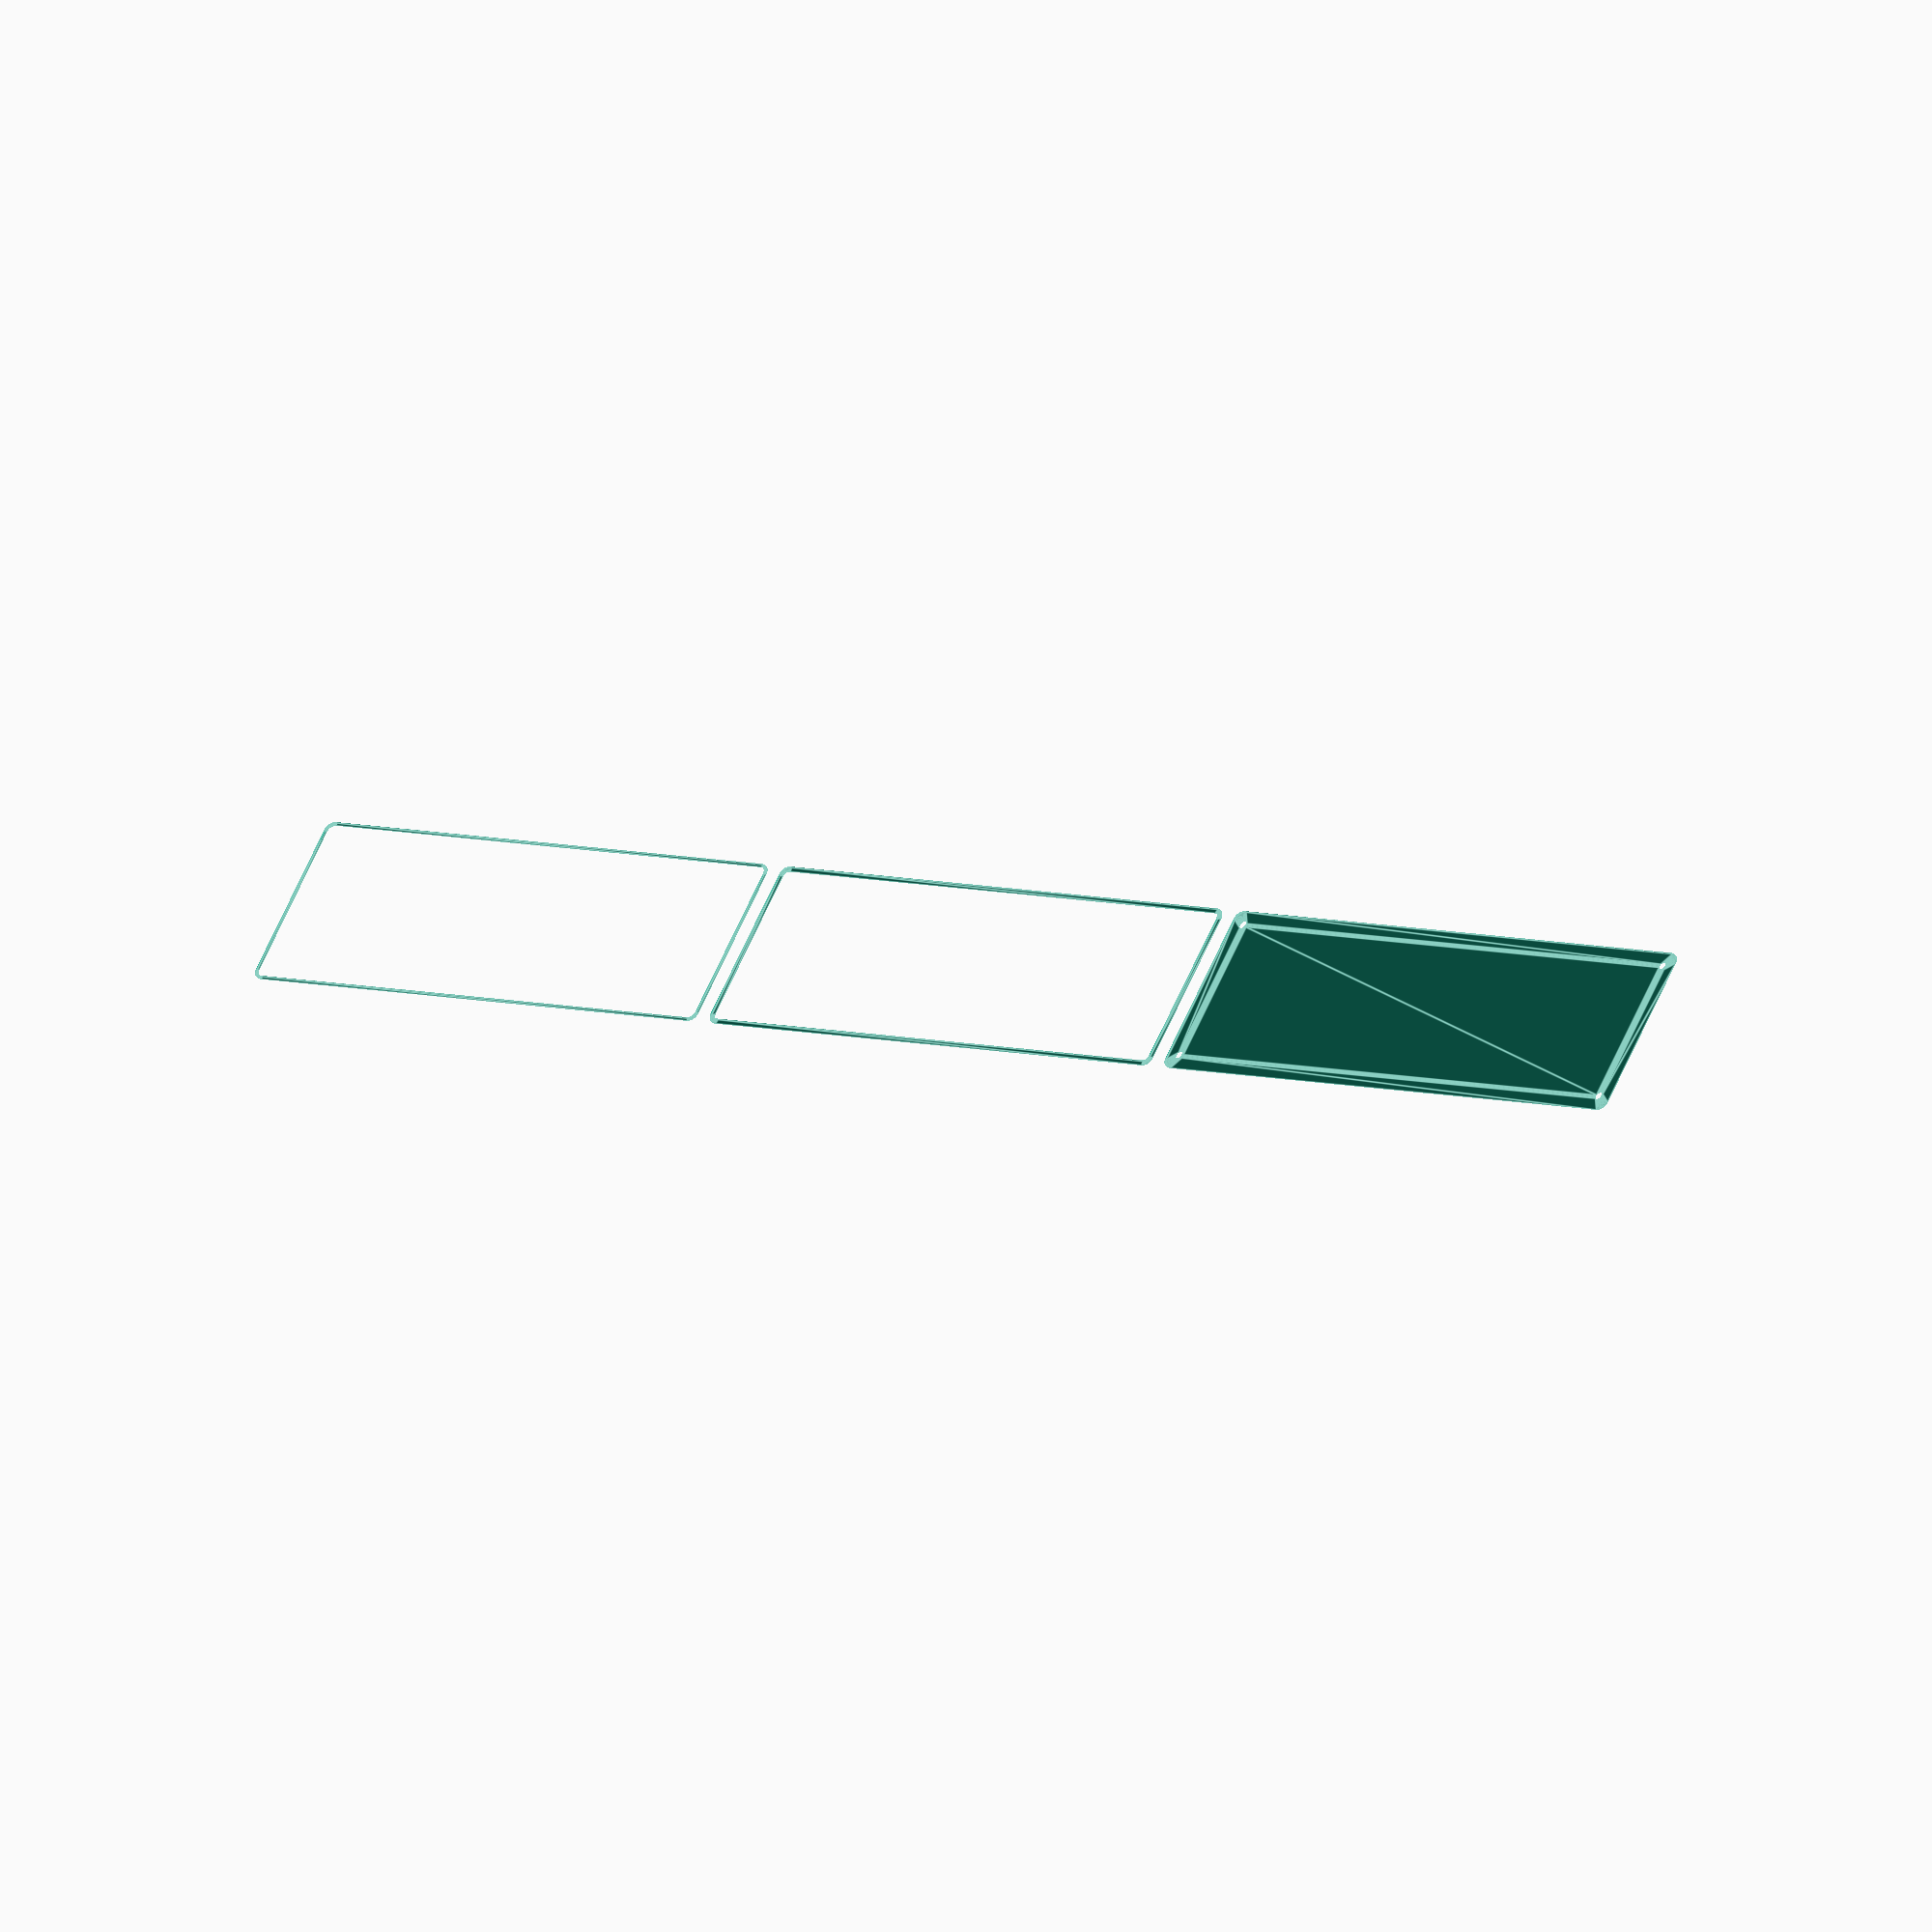
<openscad>
$fn = 50;


union() {
	translate(v = [0, 0, 0]) {
		projection() {
			intersection() {
				translate(v = [-500, -500, -7.5000000000]) {
					cube(size = [1000, 1000, 0.1000000000]);
				}
				difference() {
					union() {
						hull() {
							translate(v = [-40.0000000000, 145.0000000000, 0]) {
								cylinder(h = 18, r = 5);
							}
							translate(v = [40.0000000000, 145.0000000000, 0]) {
								cylinder(h = 18, r = 5);
							}
							translate(v = [-40.0000000000, -145.0000000000, 0]) {
								cylinder(h = 18, r = 5);
							}
							translate(v = [40.0000000000, -145.0000000000, 0]) {
								cylinder(h = 18, r = 5);
							}
						}
					}
					union() {
						translate(v = [-37.5000000000, -142.5000000000, 2]) {
							rotate(a = [0, 0, 0]) {
								difference() {
									union() {
										translate(v = [0, 0, -1.7000000000]) {
											cylinder(h = 1.7000000000, r1 = 1.5000000000, r2 = 2.4000000000);
										}
										cylinder(h = 50, r = 2.4000000000);
										translate(v = [0, 0, -6.0000000000]) {
											cylinder(h = 6, r = 1.5000000000);
										}
										translate(v = [0, 0, -6.0000000000]) {
											cylinder(h = 6, r = 1.8000000000);
										}
										translate(v = [0, 0, -6.0000000000]) {
											cylinder(h = 6, r = 1.5000000000);
										}
									}
									union();
								}
							}
						}
						translate(v = [37.5000000000, -142.5000000000, 2]) {
							rotate(a = [0, 0, 0]) {
								difference() {
									union() {
										translate(v = [0, 0, -1.7000000000]) {
											cylinder(h = 1.7000000000, r1 = 1.5000000000, r2 = 2.4000000000);
										}
										cylinder(h = 50, r = 2.4000000000);
										translate(v = [0, 0, -6.0000000000]) {
											cylinder(h = 6, r = 1.5000000000);
										}
										translate(v = [0, 0, -6.0000000000]) {
											cylinder(h = 6, r = 1.8000000000);
										}
										translate(v = [0, 0, -6.0000000000]) {
											cylinder(h = 6, r = 1.5000000000);
										}
									}
									union();
								}
							}
						}
						translate(v = [-37.5000000000, 142.5000000000, 2]) {
							rotate(a = [0, 0, 0]) {
								difference() {
									union() {
										translate(v = [0, 0, -1.7000000000]) {
											cylinder(h = 1.7000000000, r1 = 1.5000000000, r2 = 2.4000000000);
										}
										cylinder(h = 50, r = 2.4000000000);
										translate(v = [0, 0, -6.0000000000]) {
											cylinder(h = 6, r = 1.5000000000);
										}
										translate(v = [0, 0, -6.0000000000]) {
											cylinder(h = 6, r = 1.8000000000);
										}
										translate(v = [0, 0, -6.0000000000]) {
											cylinder(h = 6, r = 1.5000000000);
										}
									}
									union();
								}
							}
						}
						translate(v = [37.5000000000, 142.5000000000, 2]) {
							rotate(a = [0, 0, 0]) {
								difference() {
									union() {
										translate(v = [0, 0, -1.7000000000]) {
											cylinder(h = 1.7000000000, r1 = 1.5000000000, r2 = 2.4000000000);
										}
										cylinder(h = 50, r = 2.4000000000);
										translate(v = [0, 0, -6.0000000000]) {
											cylinder(h = 6, r = 1.5000000000);
										}
										translate(v = [0, 0, -6.0000000000]) {
											cylinder(h = 6, r = 1.8000000000);
										}
										translate(v = [0, 0, -6.0000000000]) {
											cylinder(h = 6, r = 1.5000000000);
										}
									}
									union();
								}
							}
						}
						translate(v = [0, 0, 3]) {
							hull() {
								union() {
									translate(v = [-39.5000000000, 144.5000000000, 4]) {
										cylinder(h = 30, r = 4);
									}
									translate(v = [-39.5000000000, 144.5000000000, 4]) {
										sphere(r = 4);
									}
									translate(v = [-39.5000000000, 144.5000000000, 34]) {
										sphere(r = 4);
									}
								}
								union() {
									translate(v = [39.5000000000, 144.5000000000, 4]) {
										cylinder(h = 30, r = 4);
									}
									translate(v = [39.5000000000, 144.5000000000, 4]) {
										sphere(r = 4);
									}
									translate(v = [39.5000000000, 144.5000000000, 34]) {
										sphere(r = 4);
									}
								}
								union() {
									translate(v = [-39.5000000000, -144.5000000000, 4]) {
										cylinder(h = 30, r = 4);
									}
									translate(v = [-39.5000000000, -144.5000000000, 4]) {
										sphere(r = 4);
									}
									translate(v = [-39.5000000000, -144.5000000000, 34]) {
										sphere(r = 4);
									}
								}
								union() {
									translate(v = [39.5000000000, -144.5000000000, 4]) {
										cylinder(h = 30, r = 4);
									}
									translate(v = [39.5000000000, -144.5000000000, 4]) {
										sphere(r = 4);
									}
									translate(v = [39.5000000000, -144.5000000000, 34]) {
										sphere(r = 4);
									}
								}
							}
						}
					}
				}
			}
		}
	}
	translate(v = [0, 309, 0]) {
		projection() {
			intersection() {
				translate(v = [-500, -500, -4.5000000000]) {
					cube(size = [1000, 1000, 0.1000000000]);
				}
				difference() {
					union() {
						hull() {
							translate(v = [-40.0000000000, 145.0000000000, 0]) {
								cylinder(h = 18, r = 5);
							}
							translate(v = [40.0000000000, 145.0000000000, 0]) {
								cylinder(h = 18, r = 5);
							}
							translate(v = [-40.0000000000, -145.0000000000, 0]) {
								cylinder(h = 18, r = 5);
							}
							translate(v = [40.0000000000, -145.0000000000, 0]) {
								cylinder(h = 18, r = 5);
							}
						}
					}
					union() {
						translate(v = [-37.5000000000, -142.5000000000, 2]) {
							rotate(a = [0, 0, 0]) {
								difference() {
									union() {
										translate(v = [0, 0, -1.7000000000]) {
											cylinder(h = 1.7000000000, r1 = 1.5000000000, r2 = 2.4000000000);
										}
										cylinder(h = 50, r = 2.4000000000);
										translate(v = [0, 0, -6.0000000000]) {
											cylinder(h = 6, r = 1.5000000000);
										}
										translate(v = [0, 0, -6.0000000000]) {
											cylinder(h = 6, r = 1.8000000000);
										}
										translate(v = [0, 0, -6.0000000000]) {
											cylinder(h = 6, r = 1.5000000000);
										}
									}
									union();
								}
							}
						}
						translate(v = [37.5000000000, -142.5000000000, 2]) {
							rotate(a = [0, 0, 0]) {
								difference() {
									union() {
										translate(v = [0, 0, -1.7000000000]) {
											cylinder(h = 1.7000000000, r1 = 1.5000000000, r2 = 2.4000000000);
										}
										cylinder(h = 50, r = 2.4000000000);
										translate(v = [0, 0, -6.0000000000]) {
											cylinder(h = 6, r = 1.5000000000);
										}
										translate(v = [0, 0, -6.0000000000]) {
											cylinder(h = 6, r = 1.8000000000);
										}
										translate(v = [0, 0, -6.0000000000]) {
											cylinder(h = 6, r = 1.5000000000);
										}
									}
									union();
								}
							}
						}
						translate(v = [-37.5000000000, 142.5000000000, 2]) {
							rotate(a = [0, 0, 0]) {
								difference() {
									union() {
										translate(v = [0, 0, -1.7000000000]) {
											cylinder(h = 1.7000000000, r1 = 1.5000000000, r2 = 2.4000000000);
										}
										cylinder(h = 50, r = 2.4000000000);
										translate(v = [0, 0, -6.0000000000]) {
											cylinder(h = 6, r = 1.5000000000);
										}
										translate(v = [0, 0, -6.0000000000]) {
											cylinder(h = 6, r = 1.8000000000);
										}
										translate(v = [0, 0, -6.0000000000]) {
											cylinder(h = 6, r = 1.5000000000);
										}
									}
									union();
								}
							}
						}
						translate(v = [37.5000000000, 142.5000000000, 2]) {
							rotate(a = [0, 0, 0]) {
								difference() {
									union() {
										translate(v = [0, 0, -1.7000000000]) {
											cylinder(h = 1.7000000000, r1 = 1.5000000000, r2 = 2.4000000000);
										}
										cylinder(h = 50, r = 2.4000000000);
										translate(v = [0, 0, -6.0000000000]) {
											cylinder(h = 6, r = 1.5000000000);
										}
										translate(v = [0, 0, -6.0000000000]) {
											cylinder(h = 6, r = 1.8000000000);
										}
										translate(v = [0, 0, -6.0000000000]) {
											cylinder(h = 6, r = 1.5000000000);
										}
									}
									union();
								}
							}
						}
						translate(v = [0, 0, 3]) {
							hull() {
								union() {
									translate(v = [-39.5000000000, 144.5000000000, 4]) {
										cylinder(h = 30, r = 4);
									}
									translate(v = [-39.5000000000, 144.5000000000, 4]) {
										sphere(r = 4);
									}
									translate(v = [-39.5000000000, 144.5000000000, 34]) {
										sphere(r = 4);
									}
								}
								union() {
									translate(v = [39.5000000000, 144.5000000000, 4]) {
										cylinder(h = 30, r = 4);
									}
									translate(v = [39.5000000000, 144.5000000000, 4]) {
										sphere(r = 4);
									}
									translate(v = [39.5000000000, 144.5000000000, 34]) {
										sphere(r = 4);
									}
								}
								union() {
									translate(v = [-39.5000000000, -144.5000000000, 4]) {
										cylinder(h = 30, r = 4);
									}
									translate(v = [-39.5000000000, -144.5000000000, 4]) {
										sphere(r = 4);
									}
									translate(v = [-39.5000000000, -144.5000000000, 34]) {
										sphere(r = 4);
									}
								}
								union() {
									translate(v = [39.5000000000, -144.5000000000, 4]) {
										cylinder(h = 30, r = 4);
									}
									translate(v = [39.5000000000, -144.5000000000, 4]) {
										sphere(r = 4);
									}
									translate(v = [39.5000000000, -144.5000000000, 34]) {
										sphere(r = 4);
									}
								}
							}
						}
					}
				}
			}
		}
	}
	translate(v = [0, 618, 0]) {
		projection() {
			intersection() {
				translate(v = [-500, -500, -1.5000000000]) {
					cube(size = [1000, 1000, 0.1000000000]);
				}
				difference() {
					union() {
						hull() {
							translate(v = [-40.0000000000, 145.0000000000, 0]) {
								cylinder(h = 18, r = 5);
							}
							translate(v = [40.0000000000, 145.0000000000, 0]) {
								cylinder(h = 18, r = 5);
							}
							translate(v = [-40.0000000000, -145.0000000000, 0]) {
								cylinder(h = 18, r = 5);
							}
							translate(v = [40.0000000000, -145.0000000000, 0]) {
								cylinder(h = 18, r = 5);
							}
						}
					}
					union() {
						translate(v = [-37.5000000000, -142.5000000000, 2]) {
							rotate(a = [0, 0, 0]) {
								difference() {
									union() {
										translate(v = [0, 0, -1.7000000000]) {
											cylinder(h = 1.7000000000, r1 = 1.5000000000, r2 = 2.4000000000);
										}
										cylinder(h = 50, r = 2.4000000000);
										translate(v = [0, 0, -6.0000000000]) {
											cylinder(h = 6, r = 1.5000000000);
										}
										translate(v = [0, 0, -6.0000000000]) {
											cylinder(h = 6, r = 1.8000000000);
										}
										translate(v = [0, 0, -6.0000000000]) {
											cylinder(h = 6, r = 1.5000000000);
										}
									}
									union();
								}
							}
						}
						translate(v = [37.5000000000, -142.5000000000, 2]) {
							rotate(a = [0, 0, 0]) {
								difference() {
									union() {
										translate(v = [0, 0, -1.7000000000]) {
											cylinder(h = 1.7000000000, r1 = 1.5000000000, r2 = 2.4000000000);
										}
										cylinder(h = 50, r = 2.4000000000);
										translate(v = [0, 0, -6.0000000000]) {
											cylinder(h = 6, r = 1.5000000000);
										}
										translate(v = [0, 0, -6.0000000000]) {
											cylinder(h = 6, r = 1.8000000000);
										}
										translate(v = [0, 0, -6.0000000000]) {
											cylinder(h = 6, r = 1.5000000000);
										}
									}
									union();
								}
							}
						}
						translate(v = [-37.5000000000, 142.5000000000, 2]) {
							rotate(a = [0, 0, 0]) {
								difference() {
									union() {
										translate(v = [0, 0, -1.7000000000]) {
											cylinder(h = 1.7000000000, r1 = 1.5000000000, r2 = 2.4000000000);
										}
										cylinder(h = 50, r = 2.4000000000);
										translate(v = [0, 0, -6.0000000000]) {
											cylinder(h = 6, r = 1.5000000000);
										}
										translate(v = [0, 0, -6.0000000000]) {
											cylinder(h = 6, r = 1.8000000000);
										}
										translate(v = [0, 0, -6.0000000000]) {
											cylinder(h = 6, r = 1.5000000000);
										}
									}
									union();
								}
							}
						}
						translate(v = [37.5000000000, 142.5000000000, 2]) {
							rotate(a = [0, 0, 0]) {
								difference() {
									union() {
										translate(v = [0, 0, -1.7000000000]) {
											cylinder(h = 1.7000000000, r1 = 1.5000000000, r2 = 2.4000000000);
										}
										cylinder(h = 50, r = 2.4000000000);
										translate(v = [0, 0, -6.0000000000]) {
											cylinder(h = 6, r = 1.5000000000);
										}
										translate(v = [0, 0, -6.0000000000]) {
											cylinder(h = 6, r = 1.8000000000);
										}
										translate(v = [0, 0, -6.0000000000]) {
											cylinder(h = 6, r = 1.5000000000);
										}
									}
									union();
								}
							}
						}
						translate(v = [0, 0, 3]) {
							hull() {
								union() {
									translate(v = [-39.5000000000, 144.5000000000, 4]) {
										cylinder(h = 30, r = 4);
									}
									translate(v = [-39.5000000000, 144.5000000000, 4]) {
										sphere(r = 4);
									}
									translate(v = [-39.5000000000, 144.5000000000, 34]) {
										sphere(r = 4);
									}
								}
								union() {
									translate(v = [39.5000000000, 144.5000000000, 4]) {
										cylinder(h = 30, r = 4);
									}
									translate(v = [39.5000000000, 144.5000000000, 4]) {
										sphere(r = 4);
									}
									translate(v = [39.5000000000, 144.5000000000, 34]) {
										sphere(r = 4);
									}
								}
								union() {
									translate(v = [-39.5000000000, -144.5000000000, 4]) {
										cylinder(h = 30, r = 4);
									}
									translate(v = [-39.5000000000, -144.5000000000, 4]) {
										sphere(r = 4);
									}
									translate(v = [-39.5000000000, -144.5000000000, 34]) {
										sphere(r = 4);
									}
								}
								union() {
									translate(v = [39.5000000000, -144.5000000000, 4]) {
										cylinder(h = 30, r = 4);
									}
									translate(v = [39.5000000000, -144.5000000000, 4]) {
										sphere(r = 4);
									}
									translate(v = [39.5000000000, -144.5000000000, 34]) {
										sphere(r = 4);
									}
								}
							}
						}
					}
				}
			}
		}
	}
	translate(v = [0, 927, 0]) {
		projection() {
			intersection() {
				translate(v = [-500, -500, 1.5000000000]) {
					cube(size = [1000, 1000, 0.1000000000]);
				}
				difference() {
					union() {
						hull() {
							translate(v = [-40.0000000000, 145.0000000000, 0]) {
								cylinder(h = 18, r = 5);
							}
							translate(v = [40.0000000000, 145.0000000000, 0]) {
								cylinder(h = 18, r = 5);
							}
							translate(v = [-40.0000000000, -145.0000000000, 0]) {
								cylinder(h = 18, r = 5);
							}
							translate(v = [40.0000000000, -145.0000000000, 0]) {
								cylinder(h = 18, r = 5);
							}
						}
					}
					union() {
						translate(v = [-37.5000000000, -142.5000000000, 2]) {
							rotate(a = [0, 0, 0]) {
								difference() {
									union() {
										translate(v = [0, 0, -1.7000000000]) {
											cylinder(h = 1.7000000000, r1 = 1.5000000000, r2 = 2.4000000000);
										}
										cylinder(h = 50, r = 2.4000000000);
										translate(v = [0, 0, -6.0000000000]) {
											cylinder(h = 6, r = 1.5000000000);
										}
										translate(v = [0, 0, -6.0000000000]) {
											cylinder(h = 6, r = 1.8000000000);
										}
										translate(v = [0, 0, -6.0000000000]) {
											cylinder(h = 6, r = 1.5000000000);
										}
									}
									union();
								}
							}
						}
						translate(v = [37.5000000000, -142.5000000000, 2]) {
							rotate(a = [0, 0, 0]) {
								difference() {
									union() {
										translate(v = [0, 0, -1.7000000000]) {
											cylinder(h = 1.7000000000, r1 = 1.5000000000, r2 = 2.4000000000);
										}
										cylinder(h = 50, r = 2.4000000000);
										translate(v = [0, 0, -6.0000000000]) {
											cylinder(h = 6, r = 1.5000000000);
										}
										translate(v = [0, 0, -6.0000000000]) {
											cylinder(h = 6, r = 1.8000000000);
										}
										translate(v = [0, 0, -6.0000000000]) {
											cylinder(h = 6, r = 1.5000000000);
										}
									}
									union();
								}
							}
						}
						translate(v = [-37.5000000000, 142.5000000000, 2]) {
							rotate(a = [0, 0, 0]) {
								difference() {
									union() {
										translate(v = [0, 0, -1.7000000000]) {
											cylinder(h = 1.7000000000, r1 = 1.5000000000, r2 = 2.4000000000);
										}
										cylinder(h = 50, r = 2.4000000000);
										translate(v = [0, 0, -6.0000000000]) {
											cylinder(h = 6, r = 1.5000000000);
										}
										translate(v = [0, 0, -6.0000000000]) {
											cylinder(h = 6, r = 1.8000000000);
										}
										translate(v = [0, 0, -6.0000000000]) {
											cylinder(h = 6, r = 1.5000000000);
										}
									}
									union();
								}
							}
						}
						translate(v = [37.5000000000, 142.5000000000, 2]) {
							rotate(a = [0, 0, 0]) {
								difference() {
									union() {
										translate(v = [0, 0, -1.7000000000]) {
											cylinder(h = 1.7000000000, r1 = 1.5000000000, r2 = 2.4000000000);
										}
										cylinder(h = 50, r = 2.4000000000);
										translate(v = [0, 0, -6.0000000000]) {
											cylinder(h = 6, r = 1.5000000000);
										}
										translate(v = [0, 0, -6.0000000000]) {
											cylinder(h = 6, r = 1.8000000000);
										}
										translate(v = [0, 0, -6.0000000000]) {
											cylinder(h = 6, r = 1.5000000000);
										}
									}
									union();
								}
							}
						}
						translate(v = [0, 0, 3]) {
							hull() {
								union() {
									translate(v = [-39.5000000000, 144.5000000000, 4]) {
										cylinder(h = 30, r = 4);
									}
									translate(v = [-39.5000000000, 144.5000000000, 4]) {
										sphere(r = 4);
									}
									translate(v = [-39.5000000000, 144.5000000000, 34]) {
										sphere(r = 4);
									}
								}
								union() {
									translate(v = [39.5000000000, 144.5000000000, 4]) {
										cylinder(h = 30, r = 4);
									}
									translate(v = [39.5000000000, 144.5000000000, 4]) {
										sphere(r = 4);
									}
									translate(v = [39.5000000000, 144.5000000000, 34]) {
										sphere(r = 4);
									}
								}
								union() {
									translate(v = [-39.5000000000, -144.5000000000, 4]) {
										cylinder(h = 30, r = 4);
									}
									translate(v = [-39.5000000000, -144.5000000000, 4]) {
										sphere(r = 4);
									}
									translate(v = [-39.5000000000, -144.5000000000, 34]) {
										sphere(r = 4);
									}
								}
								union() {
									translate(v = [39.5000000000, -144.5000000000, 4]) {
										cylinder(h = 30, r = 4);
									}
									translate(v = [39.5000000000, -144.5000000000, 4]) {
										sphere(r = 4);
									}
									translate(v = [39.5000000000, -144.5000000000, 34]) {
										sphere(r = 4);
									}
								}
							}
						}
					}
				}
			}
		}
	}
	translate(v = [0, 1236, 0]) {
		projection() {
			intersection() {
				translate(v = [-500, -500, 4.5000000000]) {
					cube(size = [1000, 1000, 0.1000000000]);
				}
				difference() {
					union() {
						hull() {
							translate(v = [-40.0000000000, 145.0000000000, 0]) {
								cylinder(h = 18, r = 5);
							}
							translate(v = [40.0000000000, 145.0000000000, 0]) {
								cylinder(h = 18, r = 5);
							}
							translate(v = [-40.0000000000, -145.0000000000, 0]) {
								cylinder(h = 18, r = 5);
							}
							translate(v = [40.0000000000, -145.0000000000, 0]) {
								cylinder(h = 18, r = 5);
							}
						}
					}
					union() {
						translate(v = [-37.5000000000, -142.5000000000, 2]) {
							rotate(a = [0, 0, 0]) {
								difference() {
									union() {
										translate(v = [0, 0, -1.7000000000]) {
											cylinder(h = 1.7000000000, r1 = 1.5000000000, r2 = 2.4000000000);
										}
										cylinder(h = 50, r = 2.4000000000);
										translate(v = [0, 0, -6.0000000000]) {
											cylinder(h = 6, r = 1.5000000000);
										}
										translate(v = [0, 0, -6.0000000000]) {
											cylinder(h = 6, r = 1.8000000000);
										}
										translate(v = [0, 0, -6.0000000000]) {
											cylinder(h = 6, r = 1.5000000000);
										}
									}
									union();
								}
							}
						}
						translate(v = [37.5000000000, -142.5000000000, 2]) {
							rotate(a = [0, 0, 0]) {
								difference() {
									union() {
										translate(v = [0, 0, -1.7000000000]) {
											cylinder(h = 1.7000000000, r1 = 1.5000000000, r2 = 2.4000000000);
										}
										cylinder(h = 50, r = 2.4000000000);
										translate(v = [0, 0, -6.0000000000]) {
											cylinder(h = 6, r = 1.5000000000);
										}
										translate(v = [0, 0, -6.0000000000]) {
											cylinder(h = 6, r = 1.8000000000);
										}
										translate(v = [0, 0, -6.0000000000]) {
											cylinder(h = 6, r = 1.5000000000);
										}
									}
									union();
								}
							}
						}
						translate(v = [-37.5000000000, 142.5000000000, 2]) {
							rotate(a = [0, 0, 0]) {
								difference() {
									union() {
										translate(v = [0, 0, -1.7000000000]) {
											cylinder(h = 1.7000000000, r1 = 1.5000000000, r2 = 2.4000000000);
										}
										cylinder(h = 50, r = 2.4000000000);
										translate(v = [0, 0, -6.0000000000]) {
											cylinder(h = 6, r = 1.5000000000);
										}
										translate(v = [0, 0, -6.0000000000]) {
											cylinder(h = 6, r = 1.8000000000);
										}
										translate(v = [0, 0, -6.0000000000]) {
											cylinder(h = 6, r = 1.5000000000);
										}
									}
									union();
								}
							}
						}
						translate(v = [37.5000000000, 142.5000000000, 2]) {
							rotate(a = [0, 0, 0]) {
								difference() {
									union() {
										translate(v = [0, 0, -1.7000000000]) {
											cylinder(h = 1.7000000000, r1 = 1.5000000000, r2 = 2.4000000000);
										}
										cylinder(h = 50, r = 2.4000000000);
										translate(v = [0, 0, -6.0000000000]) {
											cylinder(h = 6, r = 1.5000000000);
										}
										translate(v = [0, 0, -6.0000000000]) {
											cylinder(h = 6, r = 1.8000000000);
										}
										translate(v = [0, 0, -6.0000000000]) {
											cylinder(h = 6, r = 1.5000000000);
										}
									}
									union();
								}
							}
						}
						translate(v = [0, 0, 3]) {
							hull() {
								union() {
									translate(v = [-39.5000000000, 144.5000000000, 4]) {
										cylinder(h = 30, r = 4);
									}
									translate(v = [-39.5000000000, 144.5000000000, 4]) {
										sphere(r = 4);
									}
									translate(v = [-39.5000000000, 144.5000000000, 34]) {
										sphere(r = 4);
									}
								}
								union() {
									translate(v = [39.5000000000, 144.5000000000, 4]) {
										cylinder(h = 30, r = 4);
									}
									translate(v = [39.5000000000, 144.5000000000, 4]) {
										sphere(r = 4);
									}
									translate(v = [39.5000000000, 144.5000000000, 34]) {
										sphere(r = 4);
									}
								}
								union() {
									translate(v = [-39.5000000000, -144.5000000000, 4]) {
										cylinder(h = 30, r = 4);
									}
									translate(v = [-39.5000000000, -144.5000000000, 4]) {
										sphere(r = 4);
									}
									translate(v = [-39.5000000000, -144.5000000000, 34]) {
										sphere(r = 4);
									}
								}
								union() {
									translate(v = [39.5000000000, -144.5000000000, 4]) {
										cylinder(h = 30, r = 4);
									}
									translate(v = [39.5000000000, -144.5000000000, 4]) {
										sphere(r = 4);
									}
									translate(v = [39.5000000000, -144.5000000000, 34]) {
										sphere(r = 4);
									}
								}
							}
						}
					}
				}
			}
		}
	}
	translate(v = [0, 1545, 0]) {
		projection() {
			intersection() {
				translate(v = [-500, -500, 7.5000000000]) {
					cube(size = [1000, 1000, 0.1000000000]);
				}
				difference() {
					union() {
						hull() {
							translate(v = [-40.0000000000, 145.0000000000, 0]) {
								cylinder(h = 18, r = 5);
							}
							translate(v = [40.0000000000, 145.0000000000, 0]) {
								cylinder(h = 18, r = 5);
							}
							translate(v = [-40.0000000000, -145.0000000000, 0]) {
								cylinder(h = 18, r = 5);
							}
							translate(v = [40.0000000000, -145.0000000000, 0]) {
								cylinder(h = 18, r = 5);
							}
						}
					}
					union() {
						translate(v = [-37.5000000000, -142.5000000000, 2]) {
							rotate(a = [0, 0, 0]) {
								difference() {
									union() {
										translate(v = [0, 0, -1.7000000000]) {
											cylinder(h = 1.7000000000, r1 = 1.5000000000, r2 = 2.4000000000);
										}
										cylinder(h = 50, r = 2.4000000000);
										translate(v = [0, 0, -6.0000000000]) {
											cylinder(h = 6, r = 1.5000000000);
										}
										translate(v = [0, 0, -6.0000000000]) {
											cylinder(h = 6, r = 1.8000000000);
										}
										translate(v = [0, 0, -6.0000000000]) {
											cylinder(h = 6, r = 1.5000000000);
										}
									}
									union();
								}
							}
						}
						translate(v = [37.5000000000, -142.5000000000, 2]) {
							rotate(a = [0, 0, 0]) {
								difference() {
									union() {
										translate(v = [0, 0, -1.7000000000]) {
											cylinder(h = 1.7000000000, r1 = 1.5000000000, r2 = 2.4000000000);
										}
										cylinder(h = 50, r = 2.4000000000);
										translate(v = [0, 0, -6.0000000000]) {
											cylinder(h = 6, r = 1.5000000000);
										}
										translate(v = [0, 0, -6.0000000000]) {
											cylinder(h = 6, r = 1.8000000000);
										}
										translate(v = [0, 0, -6.0000000000]) {
											cylinder(h = 6, r = 1.5000000000);
										}
									}
									union();
								}
							}
						}
						translate(v = [-37.5000000000, 142.5000000000, 2]) {
							rotate(a = [0, 0, 0]) {
								difference() {
									union() {
										translate(v = [0, 0, -1.7000000000]) {
											cylinder(h = 1.7000000000, r1 = 1.5000000000, r2 = 2.4000000000);
										}
										cylinder(h = 50, r = 2.4000000000);
										translate(v = [0, 0, -6.0000000000]) {
											cylinder(h = 6, r = 1.5000000000);
										}
										translate(v = [0, 0, -6.0000000000]) {
											cylinder(h = 6, r = 1.8000000000);
										}
										translate(v = [0, 0, -6.0000000000]) {
											cylinder(h = 6, r = 1.5000000000);
										}
									}
									union();
								}
							}
						}
						translate(v = [37.5000000000, 142.5000000000, 2]) {
							rotate(a = [0, 0, 0]) {
								difference() {
									union() {
										translate(v = [0, 0, -1.7000000000]) {
											cylinder(h = 1.7000000000, r1 = 1.5000000000, r2 = 2.4000000000);
										}
										cylinder(h = 50, r = 2.4000000000);
										translate(v = [0, 0, -6.0000000000]) {
											cylinder(h = 6, r = 1.5000000000);
										}
										translate(v = [0, 0, -6.0000000000]) {
											cylinder(h = 6, r = 1.8000000000);
										}
										translate(v = [0, 0, -6.0000000000]) {
											cylinder(h = 6, r = 1.5000000000);
										}
									}
									union();
								}
							}
						}
						translate(v = [0, 0, 3]) {
							hull() {
								union() {
									translate(v = [-39.5000000000, 144.5000000000, 4]) {
										cylinder(h = 30, r = 4);
									}
									translate(v = [-39.5000000000, 144.5000000000, 4]) {
										sphere(r = 4);
									}
									translate(v = [-39.5000000000, 144.5000000000, 34]) {
										sphere(r = 4);
									}
								}
								union() {
									translate(v = [39.5000000000, 144.5000000000, 4]) {
										cylinder(h = 30, r = 4);
									}
									translate(v = [39.5000000000, 144.5000000000, 4]) {
										sphere(r = 4);
									}
									translate(v = [39.5000000000, 144.5000000000, 34]) {
										sphere(r = 4);
									}
								}
								union() {
									translate(v = [-39.5000000000, -144.5000000000, 4]) {
										cylinder(h = 30, r = 4);
									}
									translate(v = [-39.5000000000, -144.5000000000, 4]) {
										sphere(r = 4);
									}
									translate(v = [-39.5000000000, -144.5000000000, 34]) {
										sphere(r = 4);
									}
								}
								union() {
									translate(v = [39.5000000000, -144.5000000000, 4]) {
										cylinder(h = 30, r = 4);
									}
									translate(v = [39.5000000000, -144.5000000000, 4]) {
										sphere(r = 4);
									}
									translate(v = [39.5000000000, -144.5000000000, 34]) {
										sphere(r = 4);
									}
								}
							}
						}
					}
				}
			}
		}
	}
}
</openscad>
<views>
elev=320.0 azim=60.0 roll=145.8 proj=o view=edges
</views>
